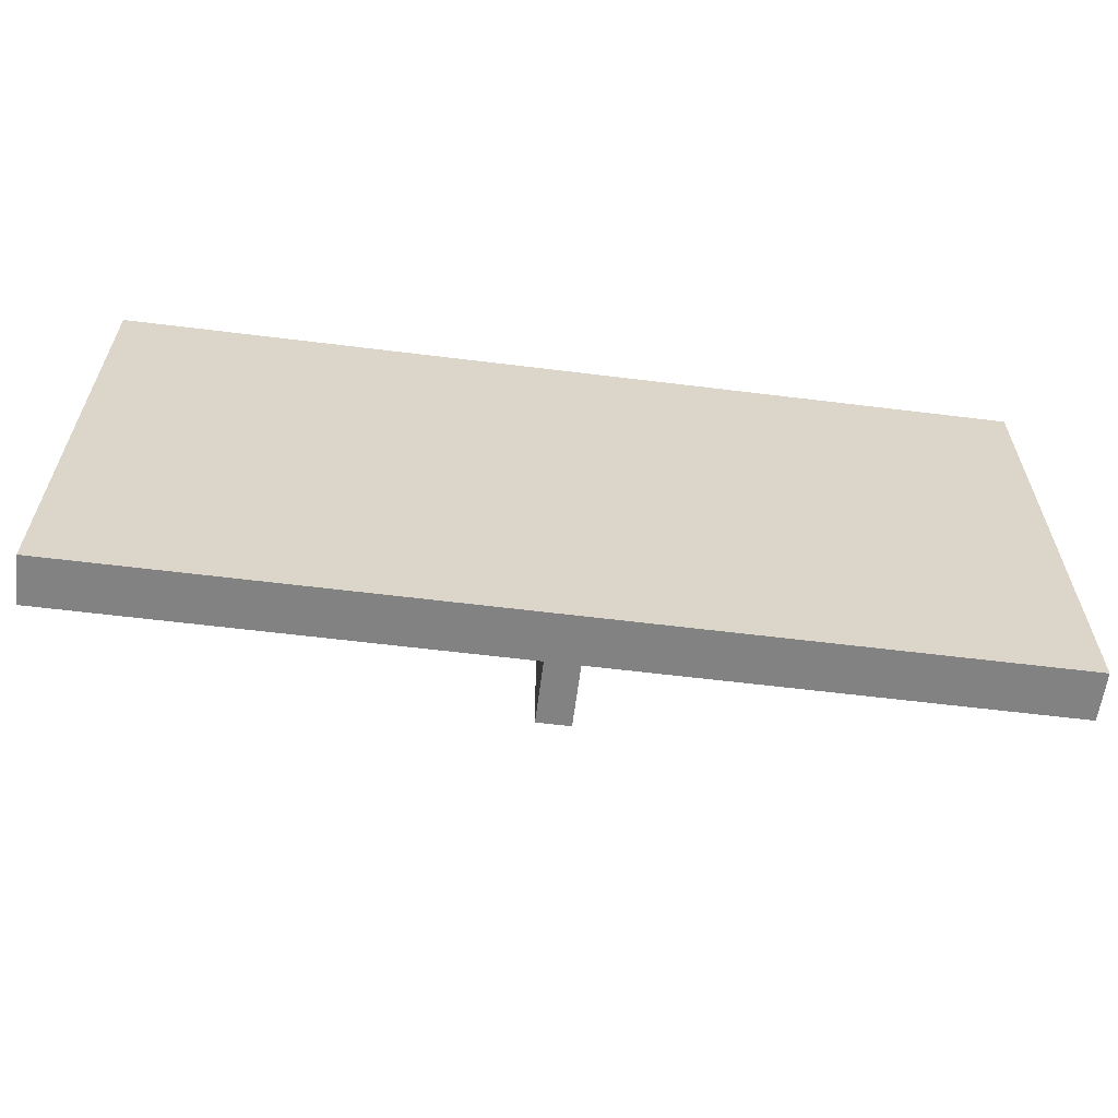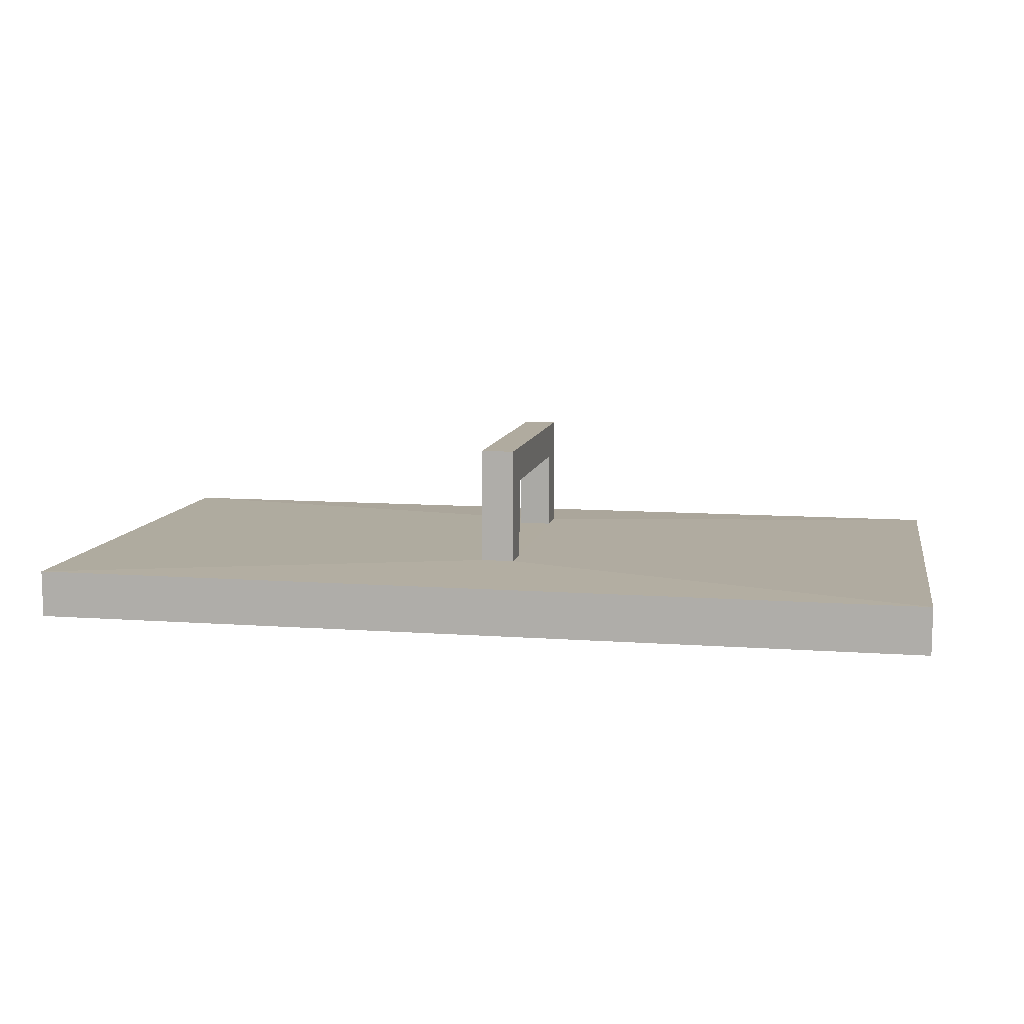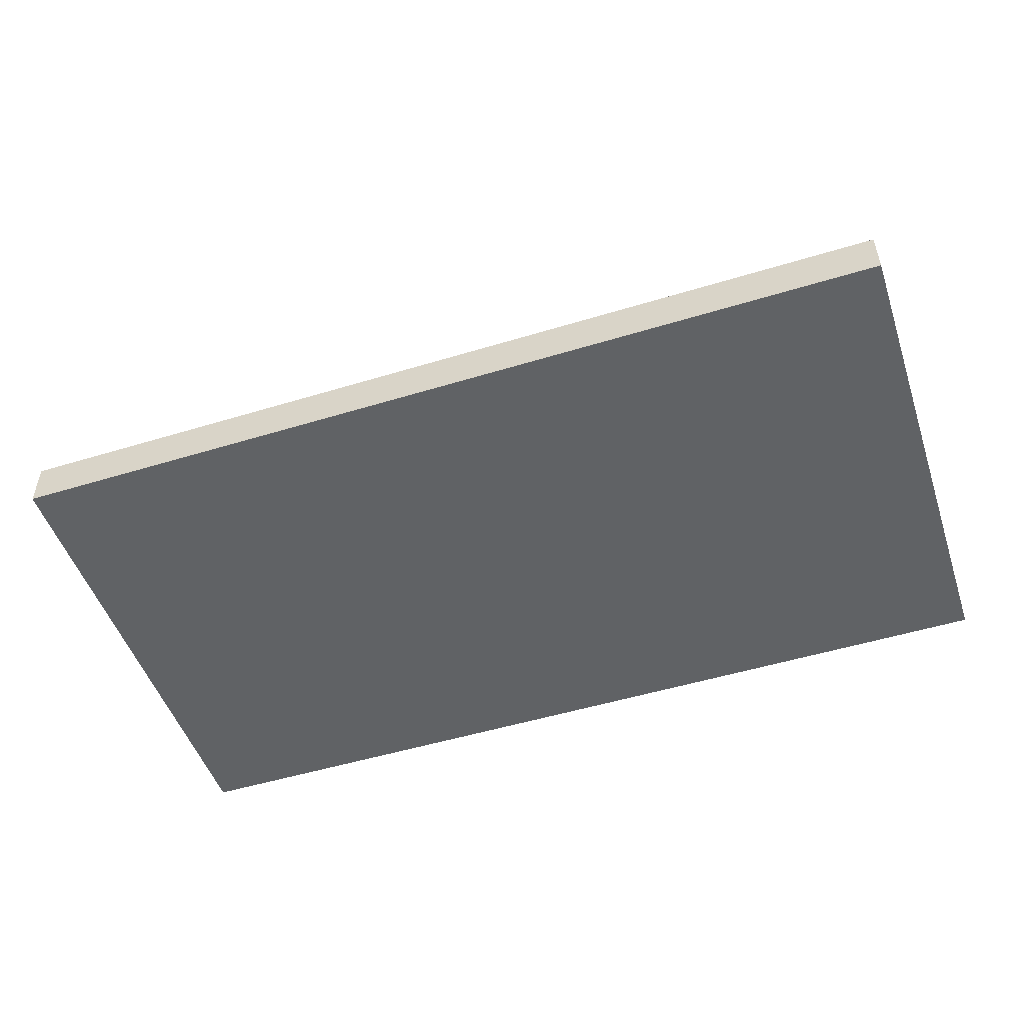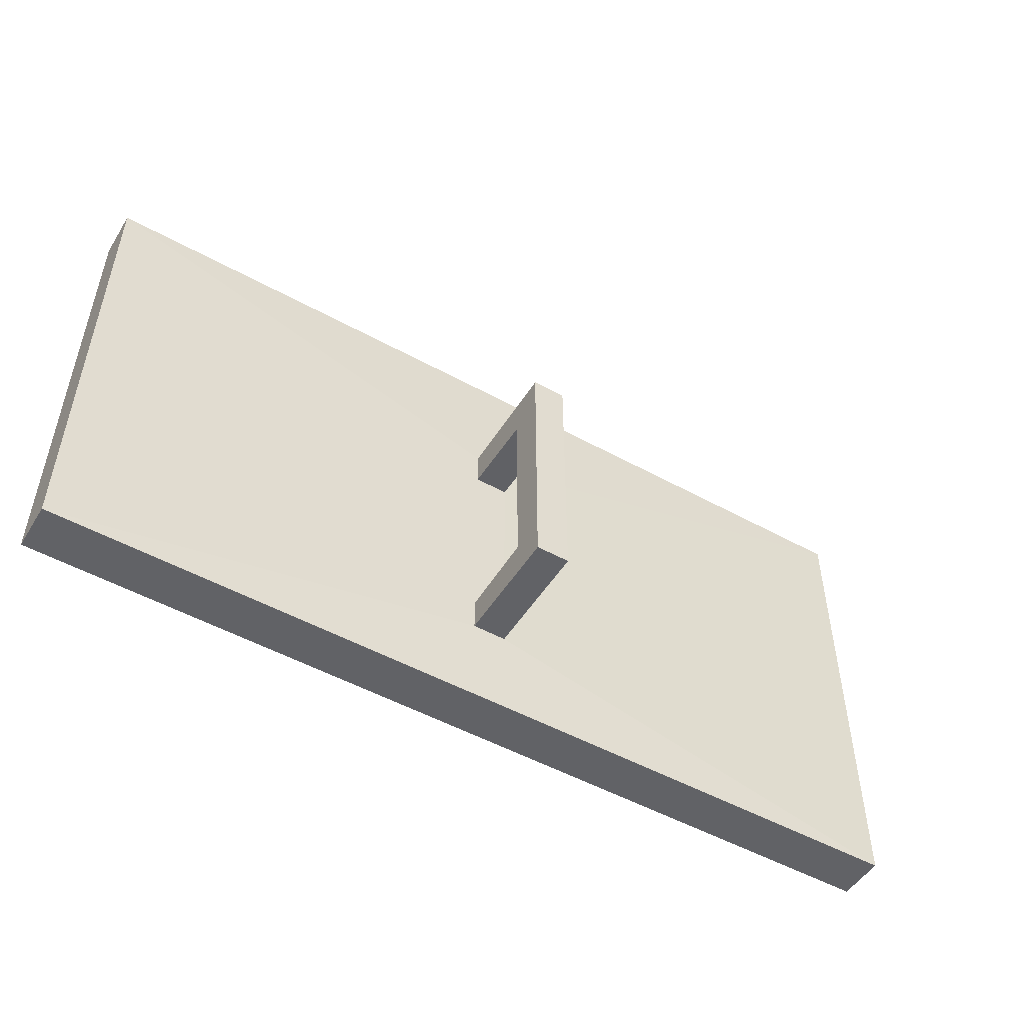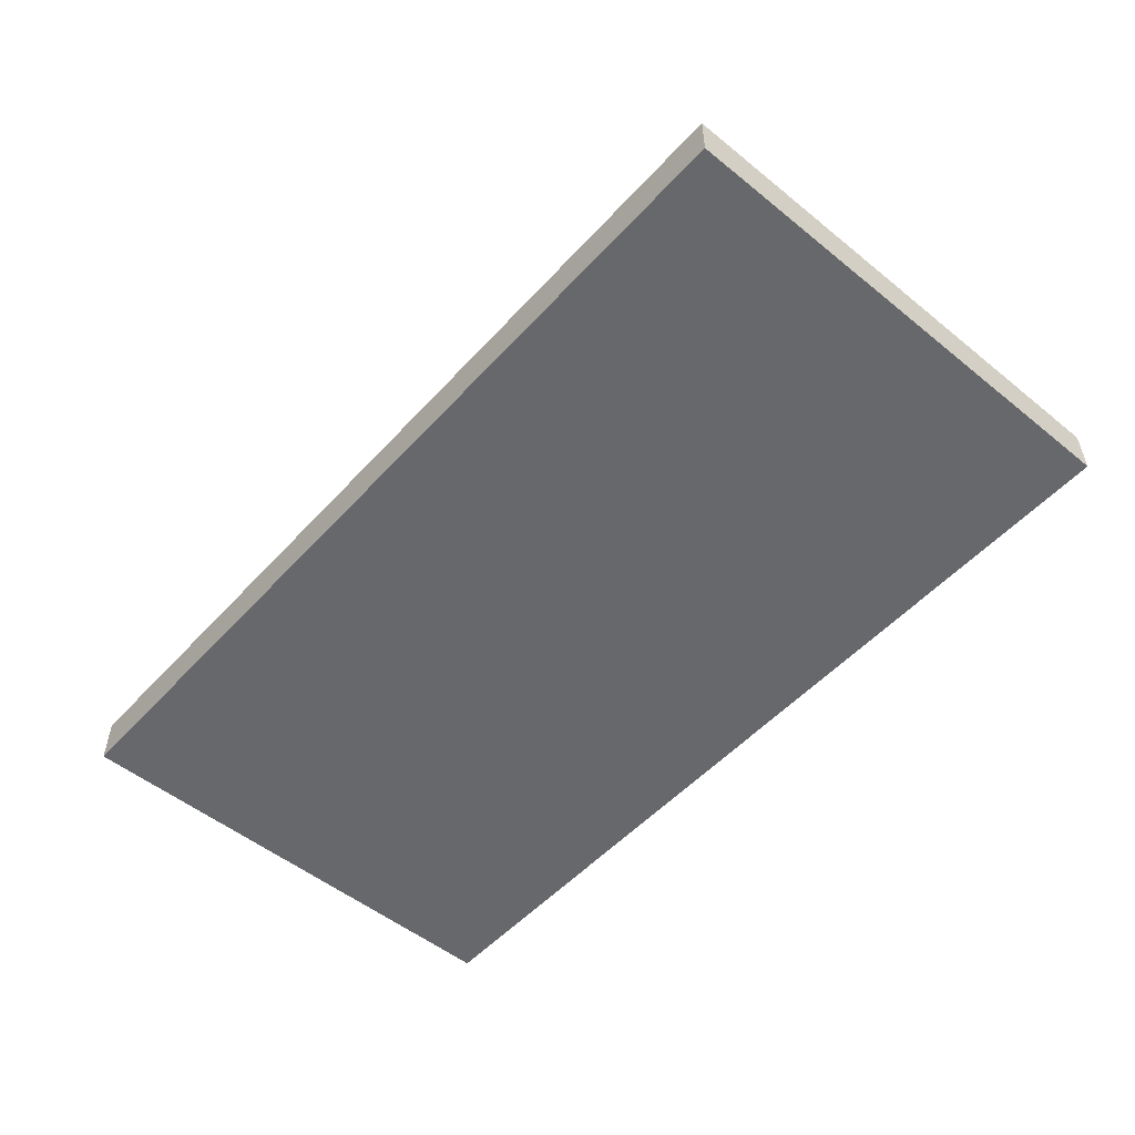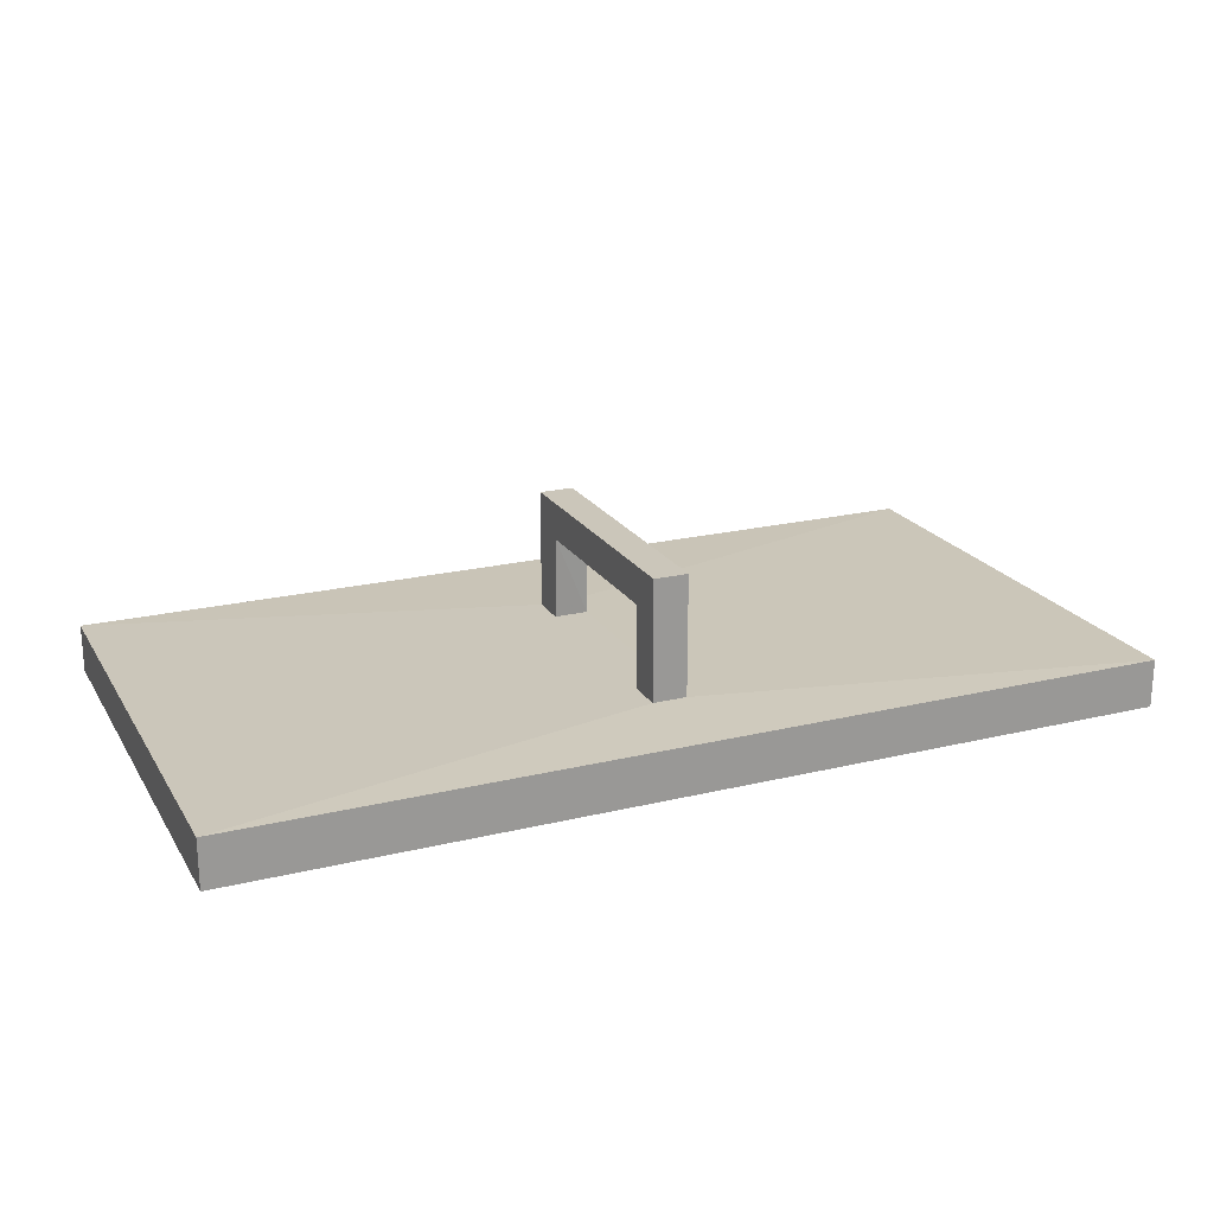
<metadata>
{"format":"obj","ext":"obj","renderer":"f3d","projection":"perspective","resolution":1024,"background":"white","views":[{"elev":-60.8,"azim":-7.2,"up":"+Z"},{"elev":9.7,"azim":10.7,"up":"+Y"},{"elev":-50.5,"azim":18.5,"up":"+Y"},{"elev":-50.7,"azim":148.9,"up":"+Z"},{"elev":-52.5,"azim":49.0,"up":"+Y"},{"elev":21.1,"azim":156.6,"up":"+Y"}]}
</metadata>
<code>
o convex_0
v 0.2151 0.2222 0.8005
v -0.000633 0.1994 0.6394
v -0.000633 0.1994 0.8602
v 0.4106 0.1994 0.6394
v -0.000633 0.2209 0.6394
v 0.4106 0.1994 0.8602
v 0.4106 0.2209 0.6394
v -0.000633 0.2209 0.8602
v 0.4106 0.2209 0.8602
v 0.1999 0.2222 0.68
v 0.2151 0.2222 0.68
v 0.1999 0.2222 0.8005
f 10 8 12
f 3 2 4
f 2 3 5
f 4 2 5
f 3 4 6
f 6 4 7
f 4 5 7
f 5 3 8
f 3 6 8
f 8 6 9
f 6 7 9
f 7 1 9
f 1 8 9
f 7 5 10
f 5 8 10
f 1 7 11
f 10 1 11
f 7 10 11
f 8 1 12
f 1 10 12
o convex_1
v 0.1999 0.2222 0.6952
v 0.2152 0.2755 0.6965
v 0.1999 0.2755 0.6965
v 0.2152 0.2755 0.68
v 0.1999 0.2755 0.68
v 0.2152 0.2222 0.68
v 0.2152 0.2222 0.6952
v 0.1999 0.2222 0.68
v 0.2152 0.259 0.6965
f 13 19 21
f 15 14 16
f 13 15 17
f 15 16 17
f 16 14 18
f 17 16 18
f 18 14 19
f 13 18 19
f 13 17 20
f 18 13 20
f 17 18 20
f 15 13 21
f 14 15 21
f 19 14 21
o convex_2
v 0.2152 0.2755 0.7828
v 0.1999 0.259 0.6965
v 0.1999 0.2755 0.6965
v 0.2152 0.259 0.6965
v 0.1999 0.259 0.7828
v 0.2152 0.2755 0.6965
v 0.1999 0.2755 0.7828
v 0.2152 0.259 0.7828
f 26 25 29
f 23 24 25
f 24 23 26
f 23 25 26
f 24 22 27
f 25 24 27
f 22 25 27
f 22 24 28
f 26 22 28
f 24 26 28
f 25 22 29
f 22 26 29
o convex_3
v 0.1999 0.2222 0.7841
v 0.2152 0.2755 0.8006
v 0.2152 0.2755 0.7828
v 0.1999 0.2755 0.8006
v 0.2152 0.2222 0.8006
v 0.1999 0.2755 0.7828
v 0.1999 0.2222 0.8006
v 0.2152 0.2222 0.7841
v 0.2152 0.259 0.7828
f 32 37 38
f 31 32 33
f 32 31 34
f 31 33 34
f 33 32 35
f 30 33 35
f 33 30 36
f 30 34 36
f 34 33 36
f 34 30 37
f 32 34 37
f 30 35 38
f 35 32 38
f 37 30 38

</code>
